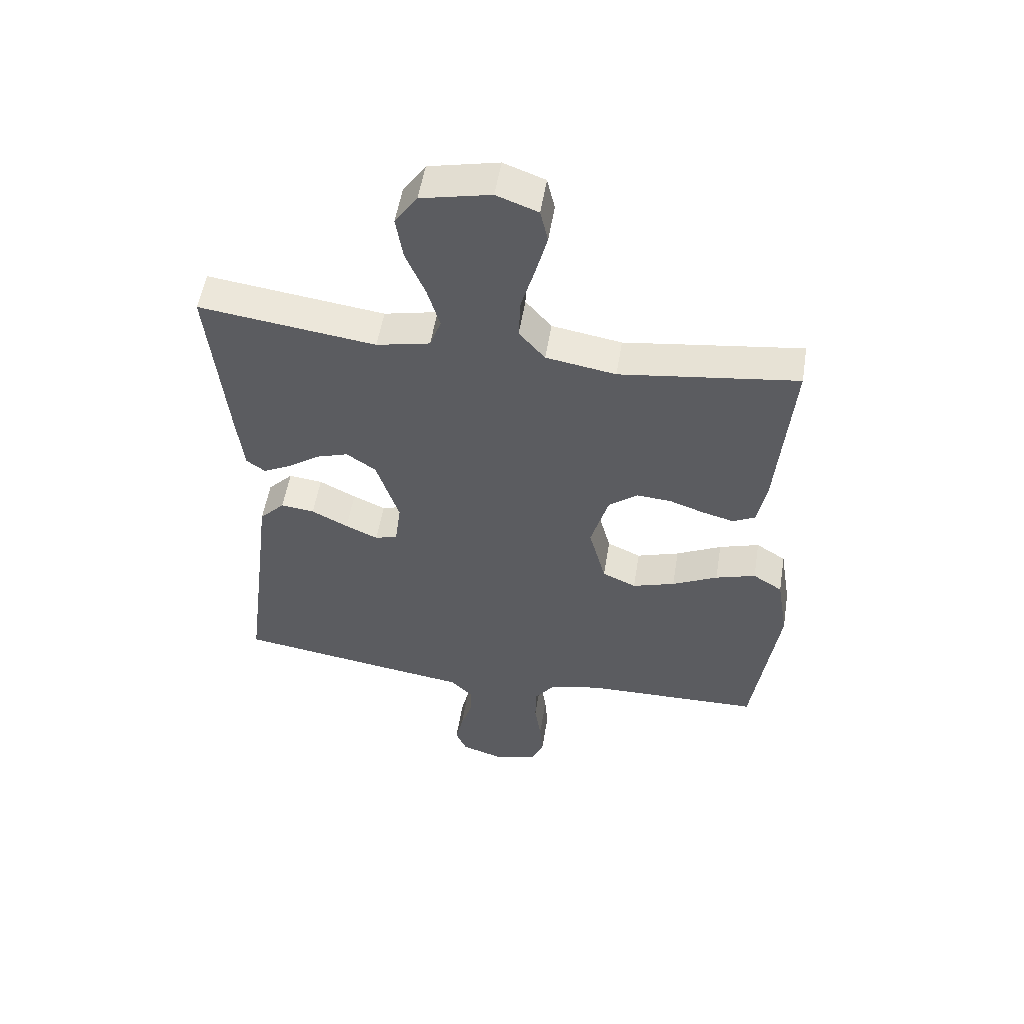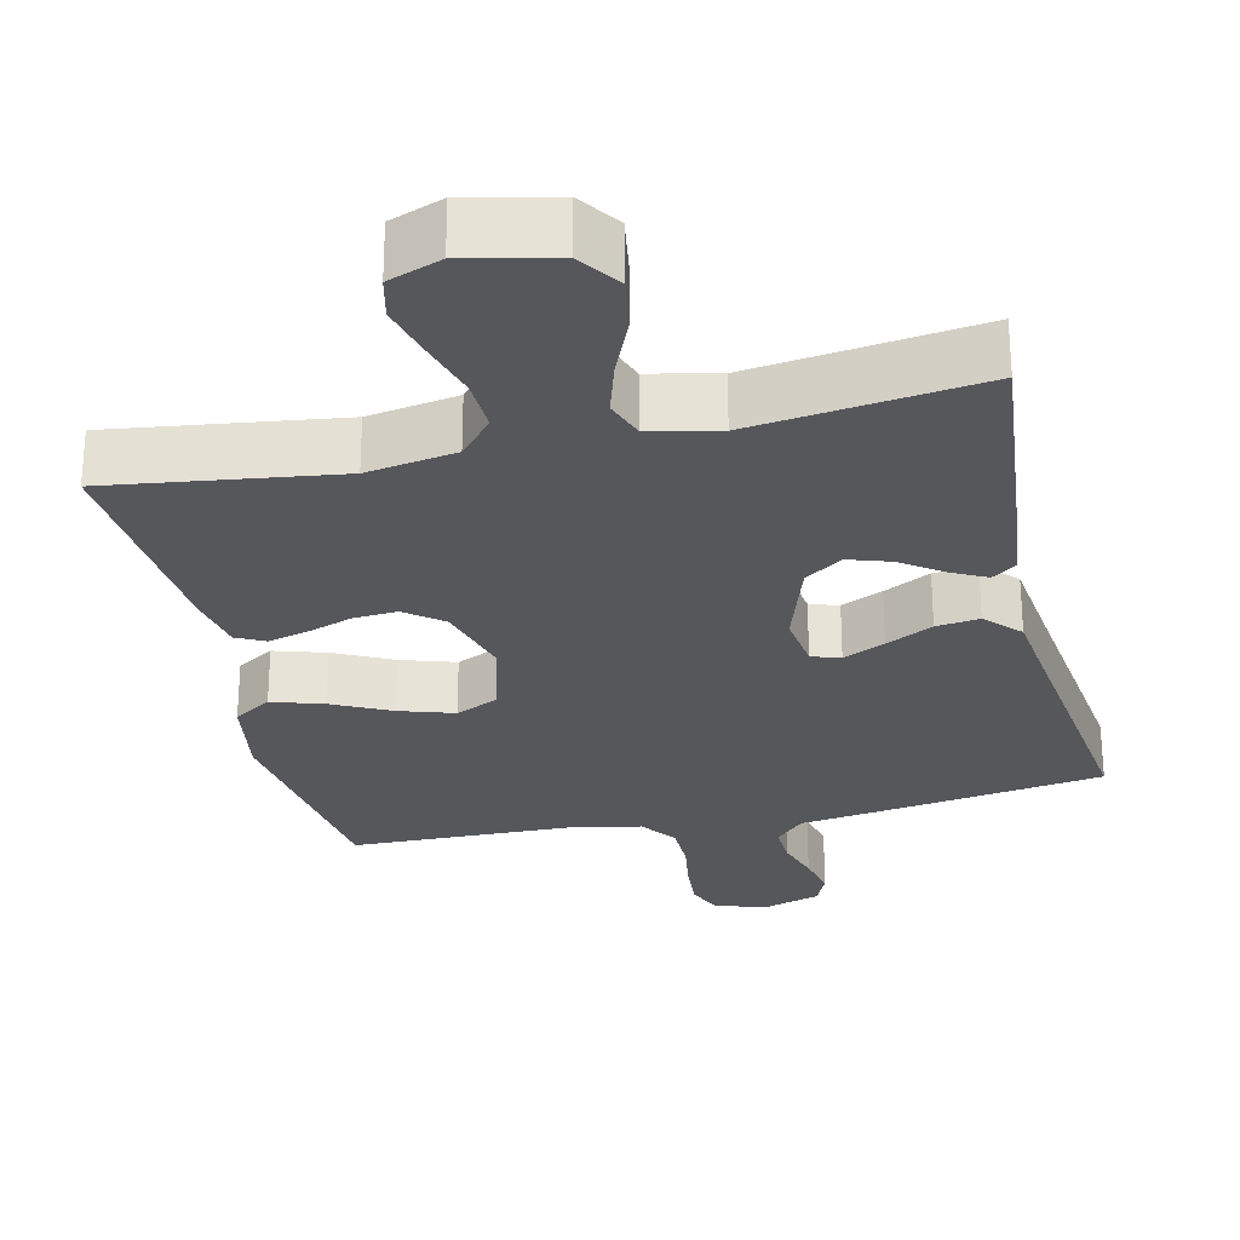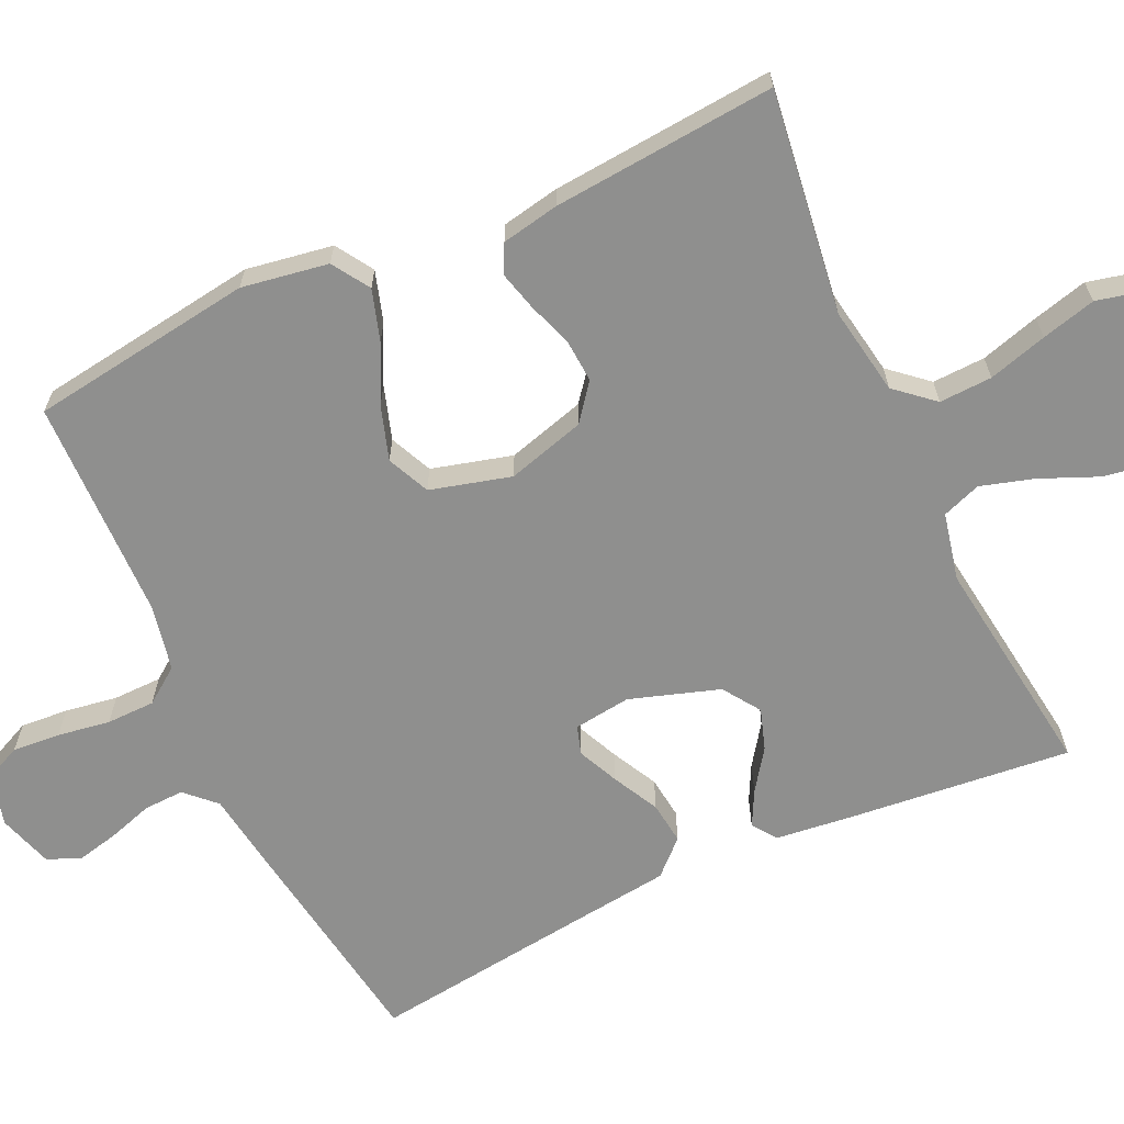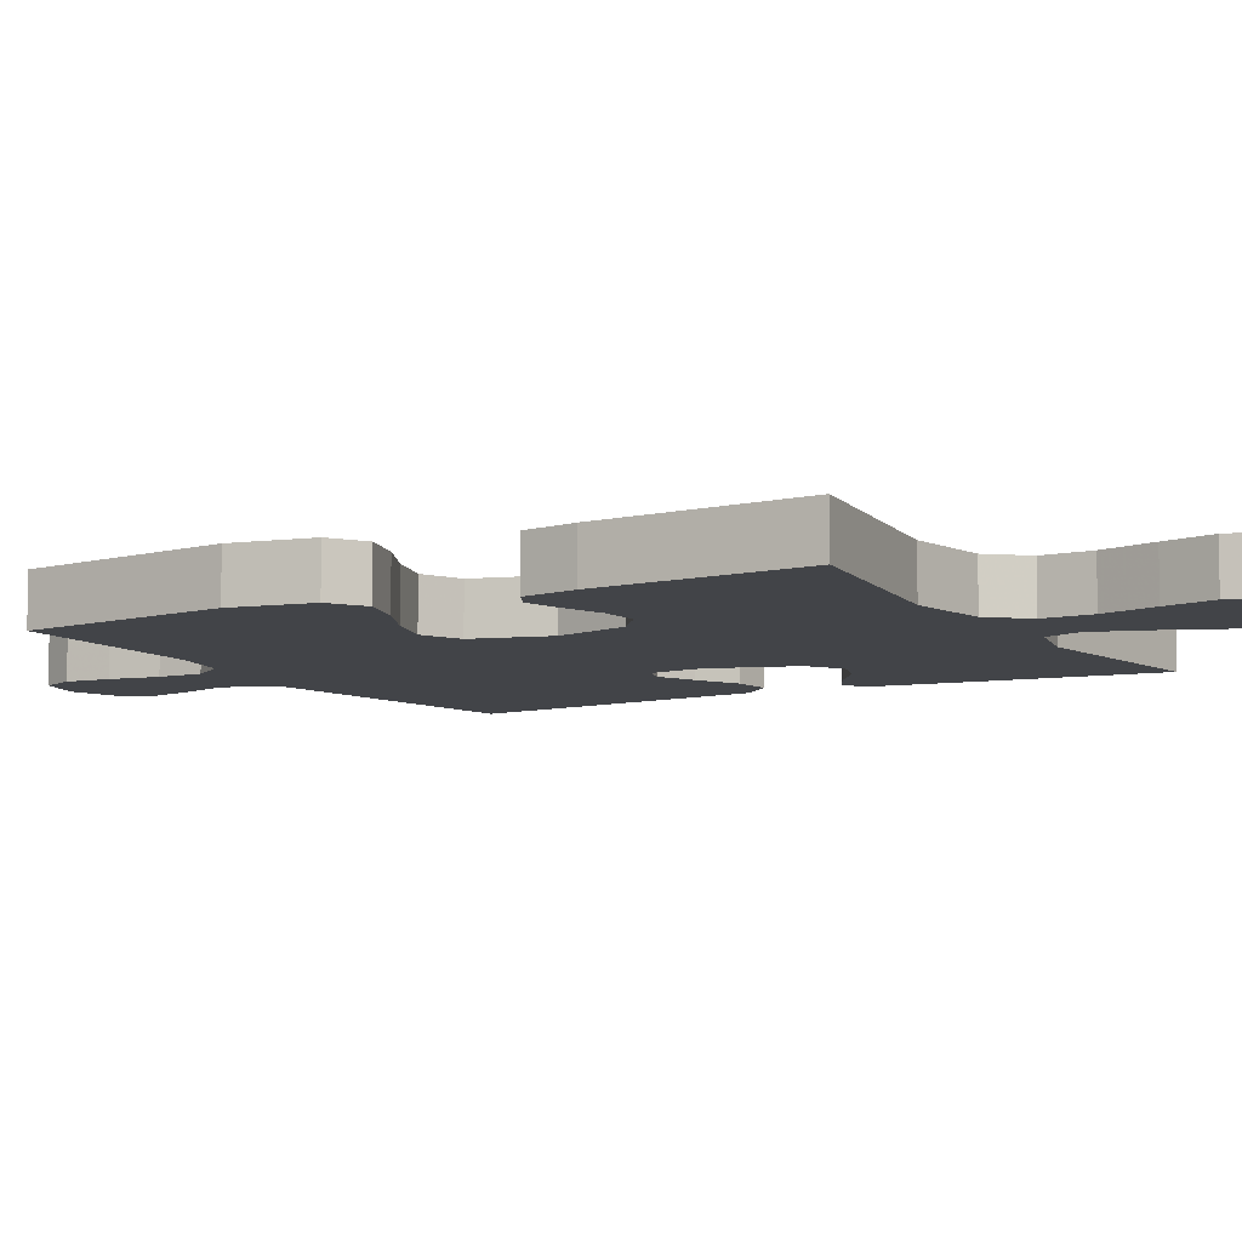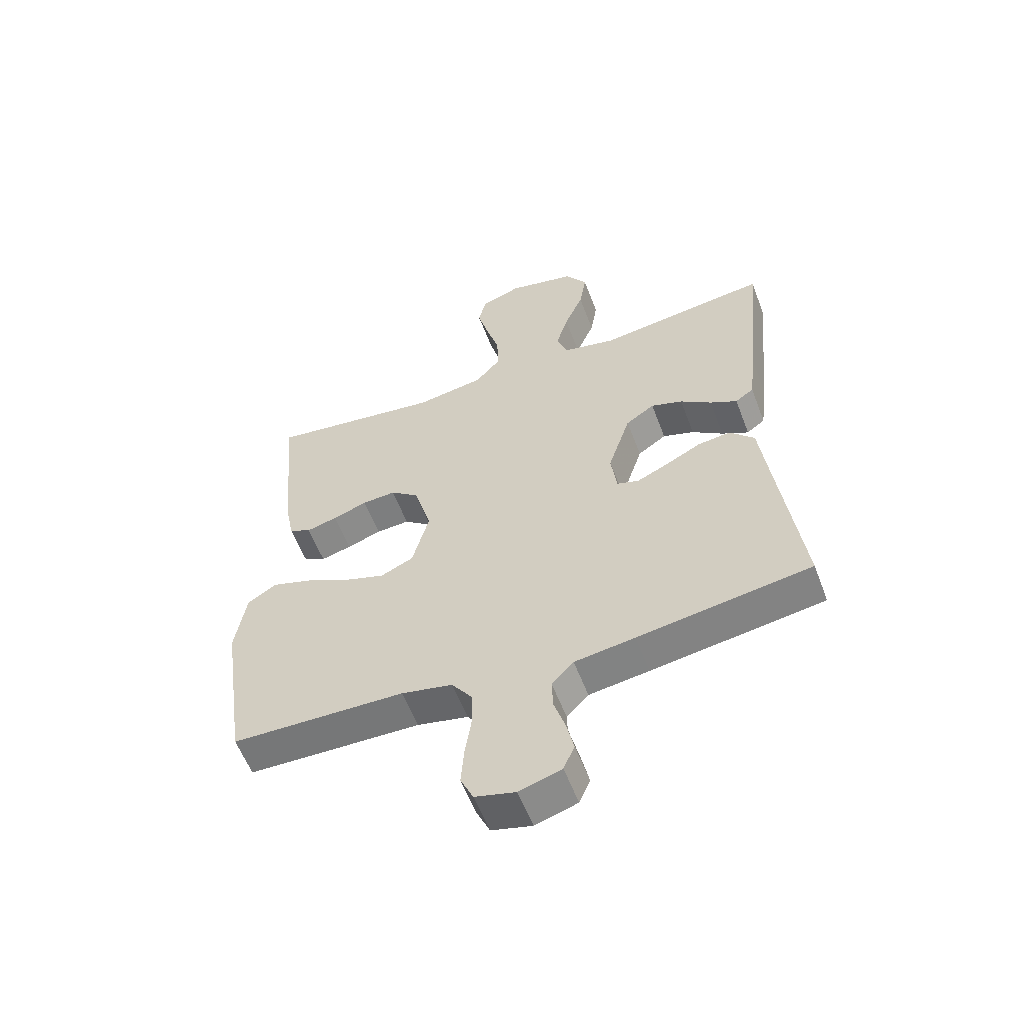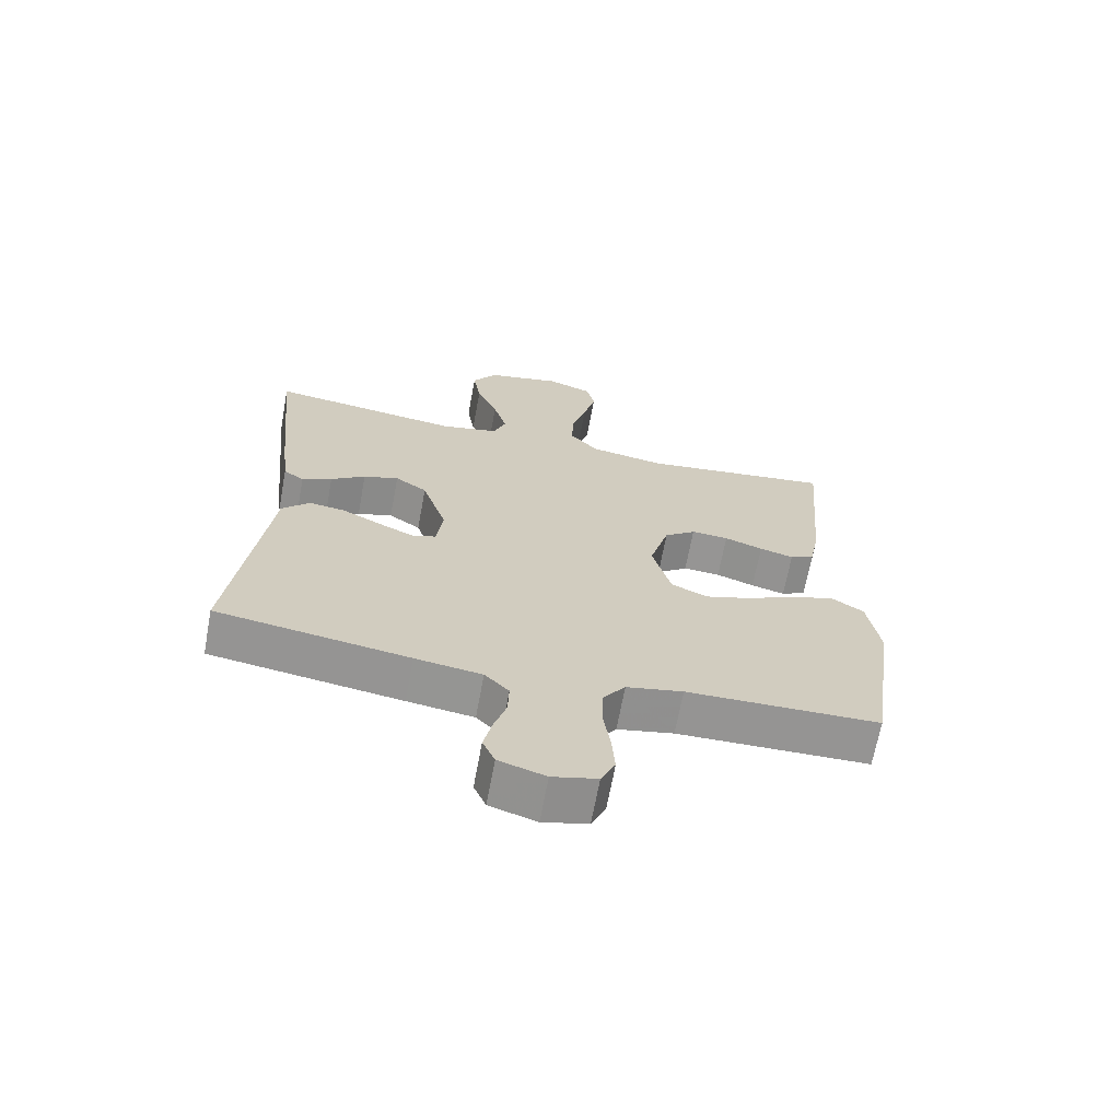
<metadata>
{"format":"obj","ext":"obj","renderer":"f3d","projection":"perspective","resolution":1024,"background":"white","views":[{"elev":53.3,"azim":-170.8,"up":"+Z"},{"elev":-27.2,"azim":12.9,"up":"+Y"},{"elev":-65.3,"azim":-65.2,"up":"+Y"},{"elev":-7.8,"azim":-60.8,"up":"+Y"},{"elev":-57.6,"azim":20.6,"up":"+Z"},{"elev":-67.3,"azim":169.5,"up":"+Z"}]}
</metadata>
<code>
v 0.5 0.07 0.5
v 0.47 0.07 0.2
v 0.458 0.07 0.097
v 0.426 0.07 0.074
v 0.379 0.07 0.098
v 0.325 0.07 0.136
v 0.27 0.07 0.154
v 0.22 0.07 0.12
v 0.181 0.07 0
v 0.191 0.07 -0.077
v 0.229 0.07 -0.089
v 0.284 0.07 -0.064
v 0.346 0.07 -0.032
v 0.403 0.07 -0.025
v 0.446 0.07 -0.07
v 0.462 0.07 -0.2
v 0.5 0.07 -0.5
v 0.2 0.07 -0.546
v 0.096 0.07 -0.561
v 0.058 0.07 -0.6
v 0.06 0.07 -0.654
v 0.079 0.07 -0.714
v 0.092 0.07 -0.771
v 0.073 0.07 -0.815
v 0 0.07 -0.838
v -0.07 0.07 -0.82
v -0.092 0.07 -0.772
v -0.087 0.07 -0.708
v -0.076 0.07 -0.637
v -0.077 0.07 -0.572
v -0.112 0.07 -0.524
v -0.2 0.07 -0.506
v -0.5 0.07 -0.5
v -0.543 0.07 -0.2
v -0.524 0.07 -0.084
v -0.474 0.07 -0.052
v -0.406 0.07 -0.073
v -0.329 0.07 -0.111
v -0.257 0.07 -0.134
v -0.2 0.07 -0.108
v -0.171 0.07 0
v -0.201 0.07 0.105
v -0.25 0.07 0.143
v -0.308 0.07 0.139
v -0.368 0.07 0.118
v -0.421 0.07 0.104
v -0.459 0.07 0.123
v -0.474 0.07 0.2
v -0.5 0.07 0.5
v -0.2 0.07 0.46
v -0.082 0.07 0.48
v -0.038 0.07 0.531
v -0.041 0.07 0.602
v -0.064 0.07 0.681
v -0.083 0.07 0.754
v -0.07 0.07 0.81
v 0 0.07 0.836
v 0.118 0.07 0.81
v 0.156 0.07 0.755
v 0.144 0.07 0.681
v 0.111 0.07 0.603
v 0.09 0.07 0.532
v 0.109 0.07 0.48
v 0.2 0.07 0.46
v 0.5 0 0.5
v 0.47 0 0.2
v 0.458 0 0.097
v 0.426 0 0.074
v 0.379 0 0.098
v 0.325 0 0.136
v 0.27 0 0.154
v 0.22 0 0.12
v 0.181 0 0
v 0.191 0 -0.077
v 0.229 0 -0.089
v 0.284 0 -0.064
v 0.346 0 -0.032
v 0.403 0 -0.025
v 0.446 0 -0.07
v 0.462 0 -0.2
v 0.5 0 -0.5
v 0.2 0 -0.546
v 0.096 0 -0.561
v 0.058 0 -0.6
v 0.06 0 -0.654
v 0.079 0 -0.714
v 0.092 0 -0.771
v 0.073 0 -0.815
v 0 0 -0.838
v -0.07 0 -0.82
v -0.092 0 -0.772
v -0.087 0 -0.708
v -0.076 0 -0.637
v -0.077 0 -0.572
v -0.112 0 -0.524
v -0.2 0 -0.506
v -0.5 0 -0.5
v -0.543 0 -0.2
v -0.524 0 -0.084
v -0.474 0 -0.052
v -0.406 0 -0.073
v -0.329 0 -0.111
v -0.257 0 -0.134
v -0.2 0 -0.108
v -0.171 0 0
v -0.201 0 0.105
v -0.25 0 0.143
v -0.308 0 0.139
v -0.368 0 0.118
v -0.421 0 0.104
v -0.459 0 0.123
v -0.474 0 0.2
v -0.5 0 0.5
v -0.2 0 0.46
v -0.082 0 0.48
v -0.038 0 0.531
v -0.041 0 0.602
v -0.064 0 0.681
v -0.083 0 0.754
v -0.07 0 0.81
v 0 0 0.836
v 0.118 0 0.81
v 0.156 0 0.755
v 0.144 0 0.681
v 0.111 0 0.603
v 0.09 0 0.532
v 0.109 0 0.48
v 0.2 0 0.46
f 58 59 60 61
f 58 61 62
f 57 58 62
f 56 57 62
f 53 54 55 56
f 53 56 62 63
f 47 48 49 50
f 47 50 51
f 44 45 46 47
f 44 47 51
f 43 44 51 52
f 35 36 37 38
f 35 38 39
f 32 33 34 35
f 31 32 35 39
f 30 31 39 40
f 26 27 28 29
f 26 29 30
f 25 26 30
f 21 22 23 24
f 21 24 25 30
f 16 17 18 19
f 14 15 16 19
f 12 13 14 19
f 11 12 19 20
f 10 11 20
f 9 10 20
f 3 4 5 6
f 3 6 7
f 64 1 2 3
f 63 64 3 7
f 52 53 63 7
f 42 43 52 7
f 21 30 40 41
f 20 21 41 42
f 9 20 42
f 8 9 42
f 7 8 42
f 125 124 123 122
f 126 125 122
f 126 122 121
f 126 121 120
f 120 119 118 117
f 127 126 120 117
f 114 113 112 111
f 115 114 111
f 111 110 109 108
f 115 111 108
f 116 115 108 107
f 102 101 100 99
f 103 102 99
f 99 98 97 96
f 103 99 96 95
f 104 103 95 94
f 93 92 91 90
f 94 93 90
f 94 90 89
f 88 87 86 85
f 94 89 88 85
f 83 82 81 80
f 83 80 79 78
f 83 78 77 76
f 84 83 76 75
f 84 75 74
f 84 74 73
f 70 69 68 67
f 71 70 67
f 67 66 65 128
f 71 67 128 127
f 71 127 117 116
f 71 116 107 106
f 105 104 94 85
f 106 105 85 84
f 106 84 73
f 106 73 72
f 106 72 71
f 1 65 66 2
f 2 66 67 3
f 3 67 68 4
f 4 68 69 5
f 5 69 70 6
f 6 70 71 7
f 7 71 72 8
f 8 72 73 9
f 9 73 74 10
f 10 74 75 11
f 11 75 76 12
f 12 76 77 13
f 13 77 78 14
f 14 78 79 15
f 15 79 80 16
f 16 80 81 17
f 17 81 82 18
f 18 82 83 19
f 19 83 84 20
f 20 84 85 21
f 21 85 86 22
f 22 86 87 23
f 23 87 88 24
f 24 88 89 25
f 25 89 90 26
f 26 90 91 27
f 27 91 92 28
f 28 92 93 29
f 29 93 94 30
f 30 94 95 31
f 31 95 96 32
f 32 96 97 33
f 33 97 98 34
f 34 98 99 35
f 35 99 100 36
f 36 100 101 37
f 37 101 102 38
f 38 102 103 39
f 39 103 104 40
f 40 104 105 41
f 41 105 106 42
f 42 106 107 43
f 43 107 108 44
f 44 108 109 45
f 45 109 110 46
f 46 110 111 47
f 47 111 112 48
f 48 112 113 49
f 49 113 114 50
f 50 114 115 51
f 51 115 116 52
f 52 116 117 53
f 53 117 118 54
f 54 118 119 55
f 55 119 120 56
f 56 120 121 57
f 57 121 122 58
f 58 122 123 59
f 59 123 124 60
f 60 124 125 61
f 61 125 126 62
f 62 126 127 63
f 63 127 128 64
f 64 128 65 1

</code>
